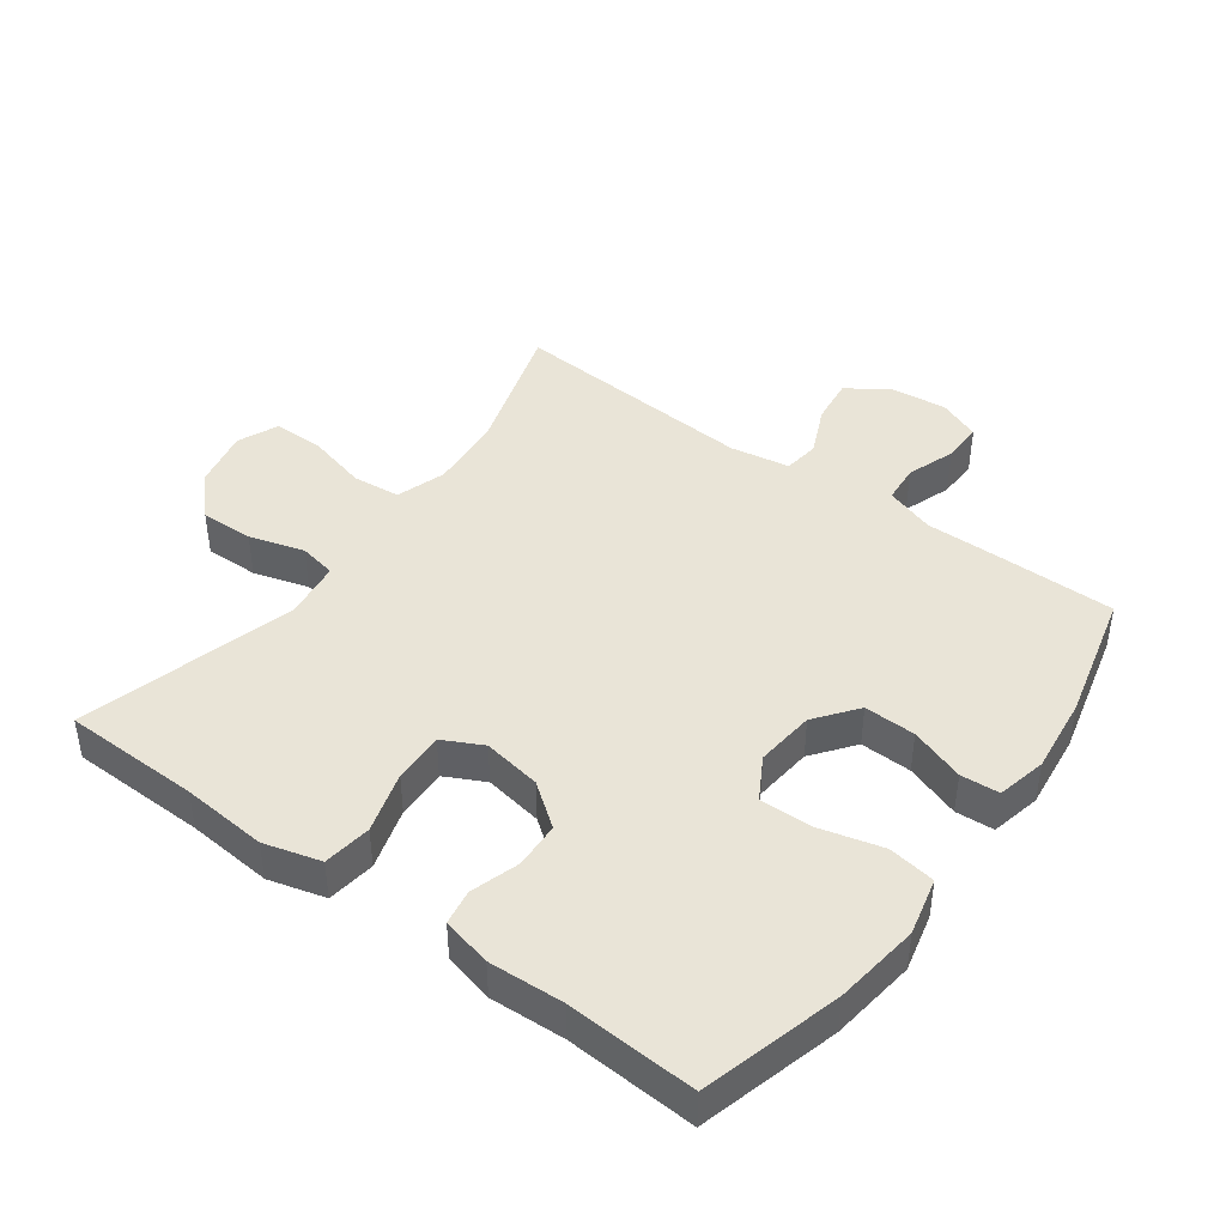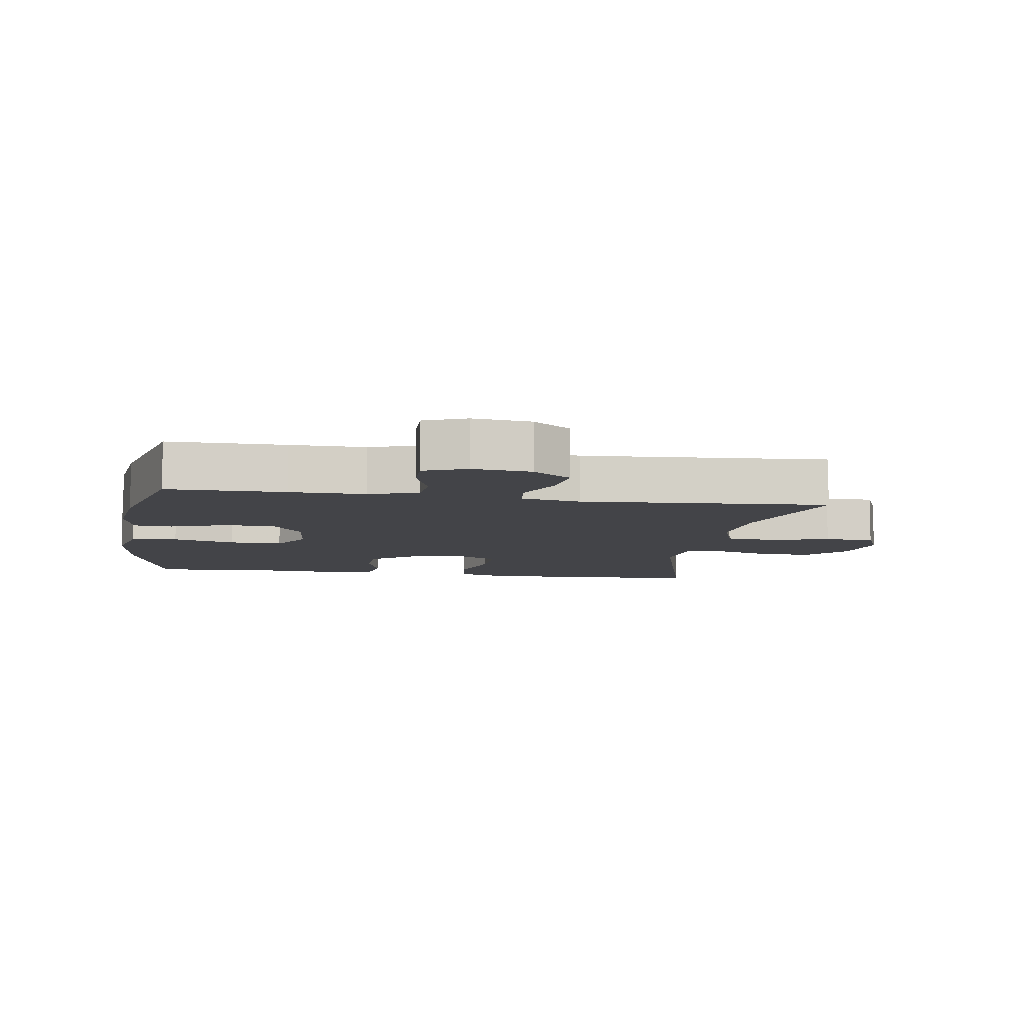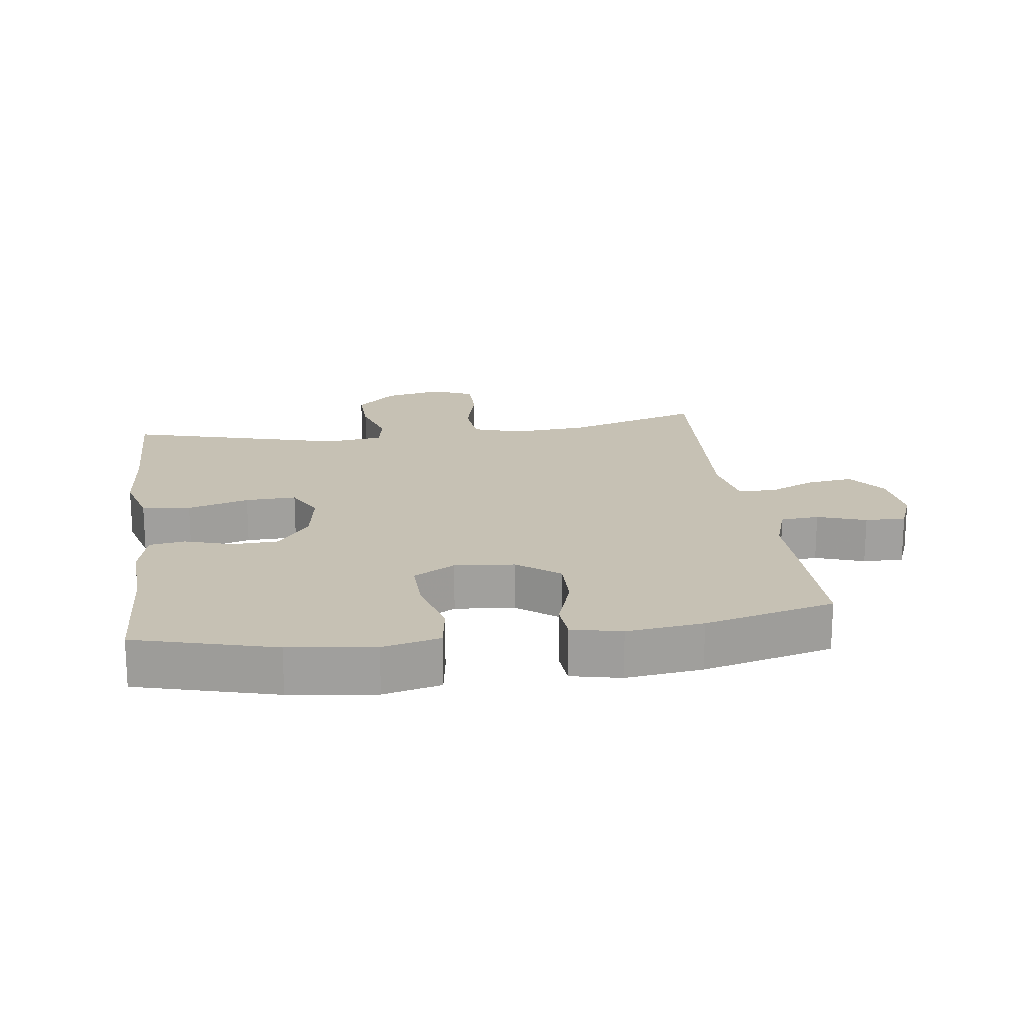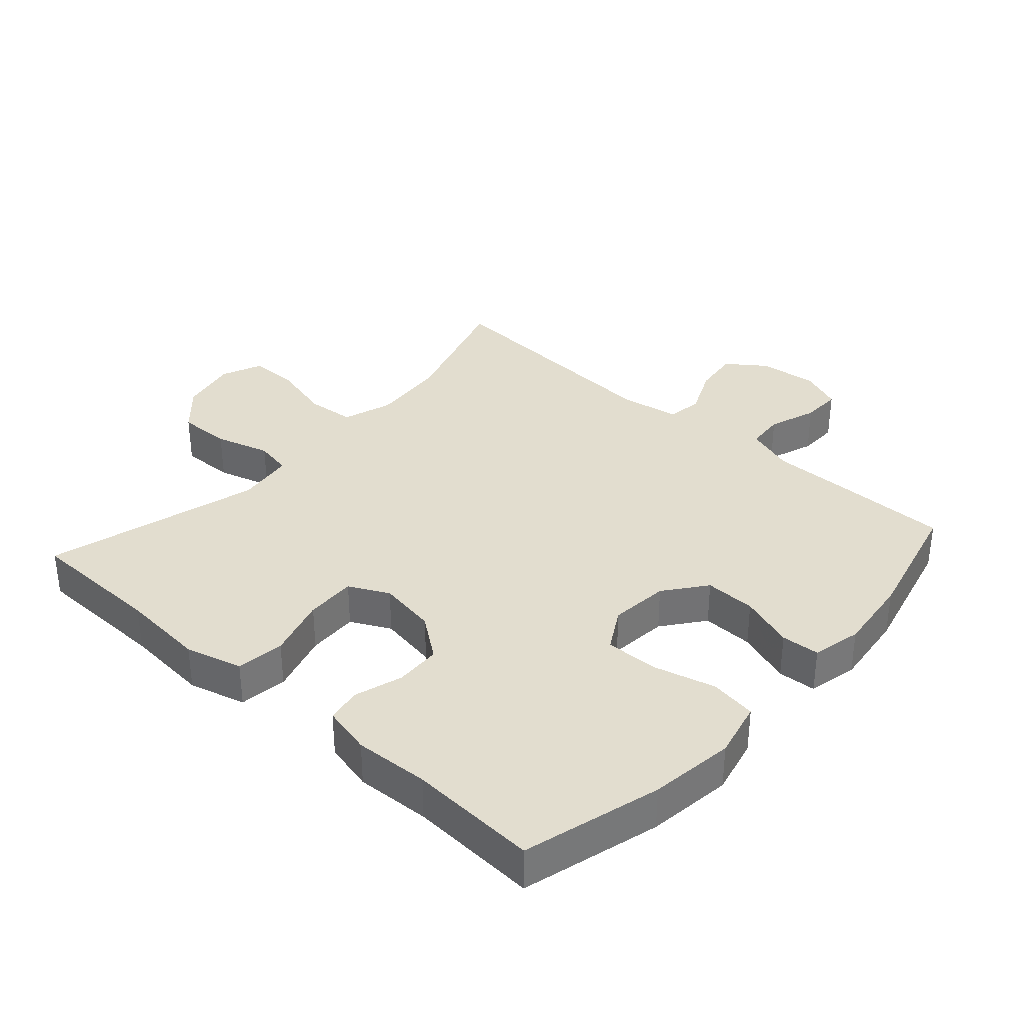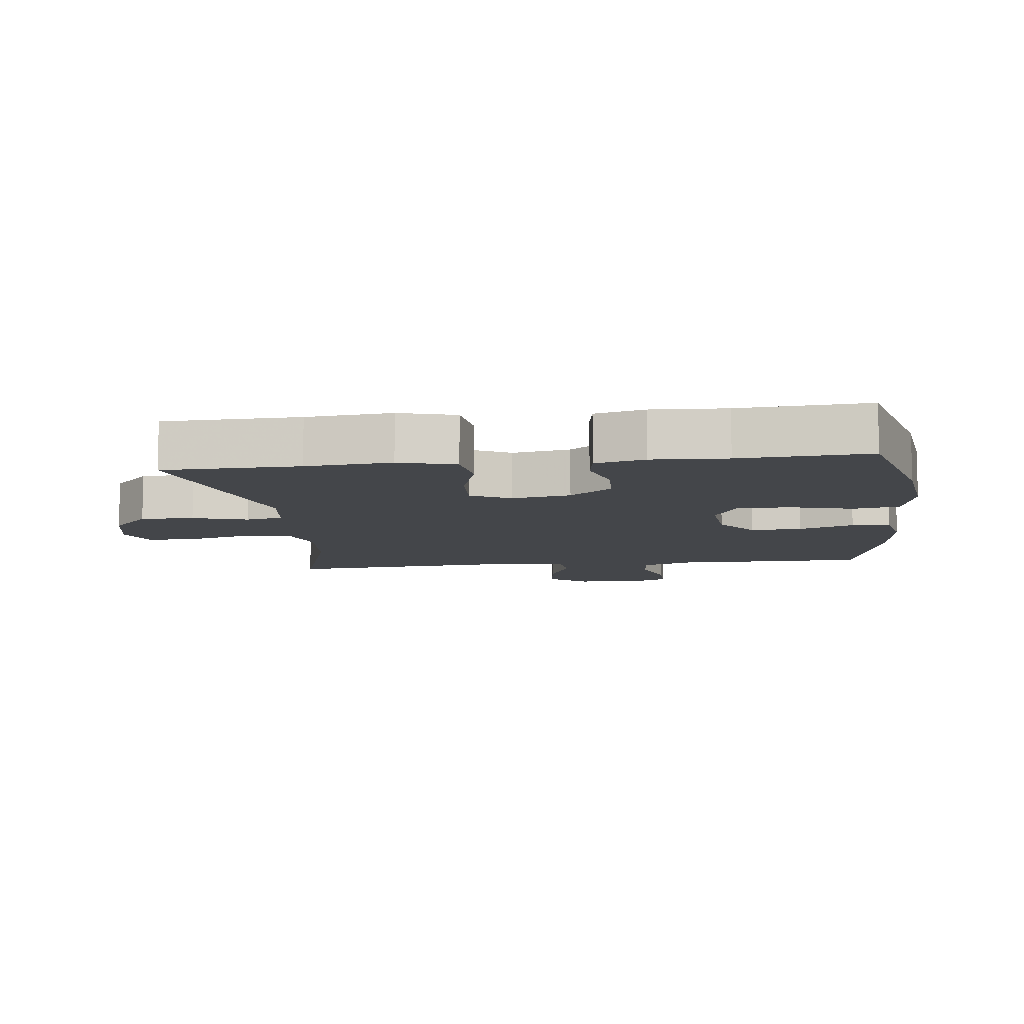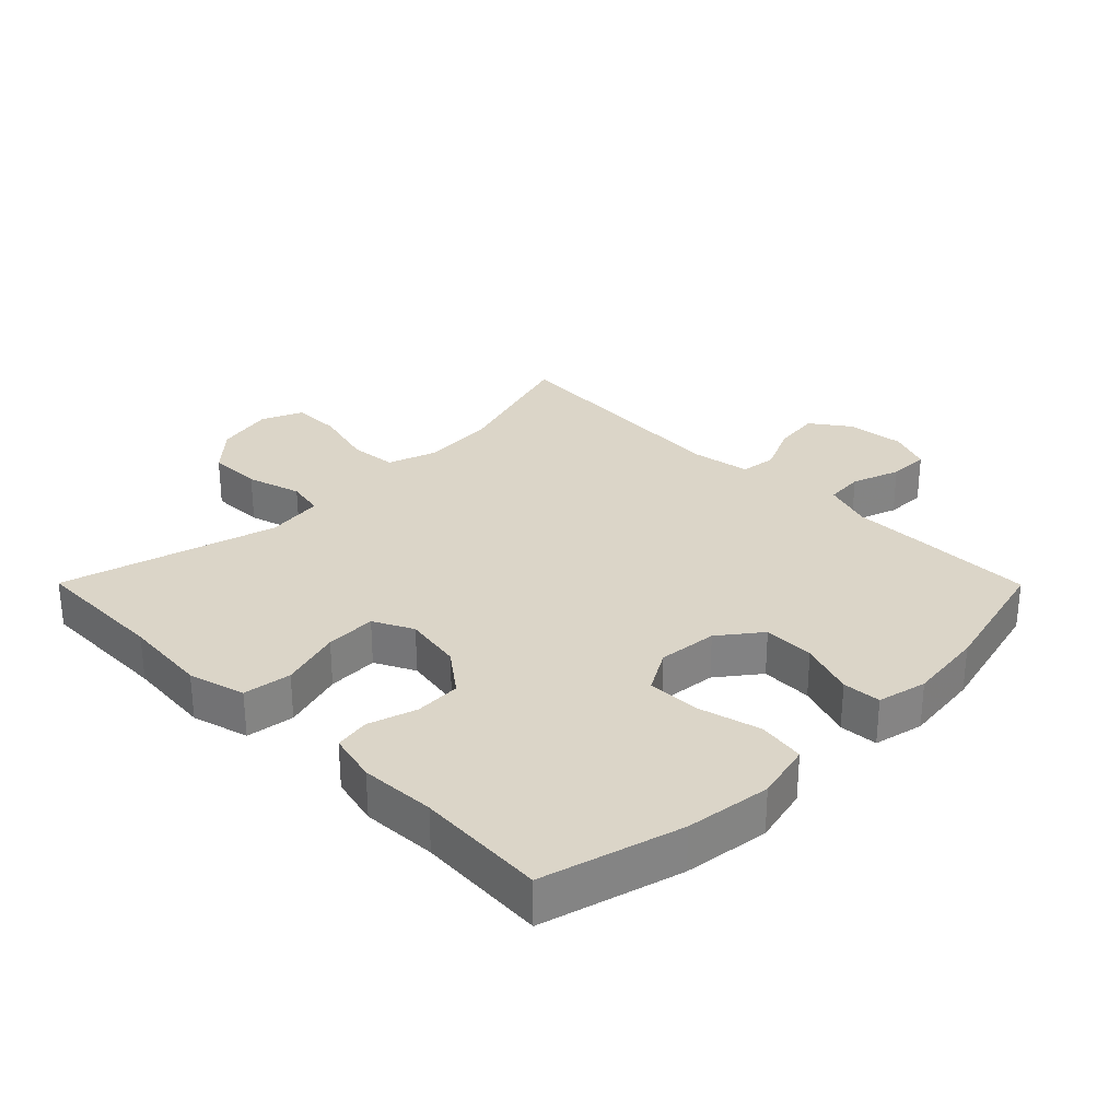
<metadata>
{"format":"obj","ext":"obj","renderer":"f3d","projection":"perspective","resolution":1024,"background":"white","views":[{"elev":43.3,"azim":-53.7,"up":"+Y"},{"elev":-8.3,"azim":81.1,"up":"+Y"},{"elev":18.6,"azim":-7.9,"up":"+Y"},{"elev":34.8,"azim":-48.1,"up":"+Y"},{"elev":-9.6,"azim":-83.1,"up":"+Y"},{"elev":29.6,"azim":-44.8,"up":"+Y"}]}
</metadata>
<code>
v 0.5 0.07 0.5
v 0.5 0.07 0.319
v 0.499 0.07 0.203
v 0.524 0.07 0.127
v 0.583 0.07 0.122
v 0.657 0.07 0.148
v 0.719 0.07 0.149
v 0.745 0.07 0.084
v 0.735 0.07 -0.006
v 0.692 0.07 -0.065
v 0.621 0.07 -0.056
v 0.546 0.07 -0.022
v 0.491 0.07 -0.029
v 0.475 0.07 -0.12
v 0.5 0.07 -0.5
v 0.293 0.07 -0.435
v 0.177 0.07 -0.425
v 0.101 0.07 -0.45
v 0.094 0.07 -0.524
v 0.118 0.07 -0.618
v 0.118 0.07 -0.694
v 0.055 0.07 -0.721
v -0.034 0.07 -0.702
v -0.096 0.07 -0.644
v -0.094 0.07 -0.562
v -0.069 0.07 -0.478
v -0.08 0.07 -0.421
v -0.168 0.07 -0.409
v -0.5 0.07 -0.5
v -0.504 0.07 -0.291
v -0.515 0.07 -0.16
v -0.491 0.07 -0.073
v -0.417 0.07 -0.063
v -0.323 0.07 -0.091
v -0.245 0.07 -0.094
v -0.214 0.07 -0.033
v -0.229 0.07 0.057
v -0.278 0.07 0.122
v -0.349 0.07 0.125
v -0.423 0.07 0.102
v -0.477 0.07 0.111
v -0.495 0.07 0.187
v -0.489 0.07 0.302
v -0.5 0.07 0.5
v -0.287 0.07 0.558
v -0.156 0.07 0.575
v -0.068 0.07 0.554
v -0.057 0.07 0.482
v -0.082 0.07 0.386
v -0.084 0.07 0.304
v -0.02 0.07 0.267
v 0.071 0.07 0.276
v 0.135 0.07 0.325
v 0.133 0.07 0.404
v 0.104 0.07 0.488
v 0.108 0.07 0.547
v 0.184 0.07 0.564
v 0.301 0.07 0.55
v 0.5 0 0.5
v 0.5 0 0.319
v 0.499 0 0.203
v 0.524 0 0.127
v 0.583 0 0.122
v 0.657 0 0.148
v 0.719 0 0.149
v 0.745 0 0.084
v 0.735 0 -0.006
v 0.692 0 -0.065
v 0.621 0 -0.056
v 0.546 0 -0.022
v 0.491 0 -0.029
v 0.475 0 -0.12
v 0.5 0 -0.5
v 0.293 0 -0.435
v 0.177 0 -0.425
v 0.101 0 -0.45
v 0.094 0 -0.524
v 0.118 0 -0.618
v 0.118 0 -0.694
v 0.055 0 -0.721
v -0.034 0 -0.702
v -0.096 0 -0.644
v -0.094 0 -0.562
v -0.069 0 -0.478
v -0.08 0 -0.421
v -0.168 0 -0.409
v -0.5 0 -0.5
v -0.504 0 -0.291
v -0.515 0 -0.16
v -0.491 0 -0.073
v -0.417 0 -0.063
v -0.323 0 -0.091
v -0.245 0 -0.094
v -0.214 0 -0.033
v -0.229 0 0.057
v -0.278 0 0.122
v -0.349 0 0.125
v -0.423 0 0.102
v -0.477 0 0.111
v -0.495 0 0.187
v -0.489 0 0.302
v -0.5 0 0.5
v -0.287 0 0.558
v -0.156 0 0.575
v -0.068 0 0.554
v -0.057 0 0.482
v -0.082 0 0.386
v -0.084 0 0.304
v -0.02 0 0.267
v 0.071 0 0.276
v 0.135 0 0.325
v 0.133 0 0.404
v 0.104 0 0.488
v 0.108 0 0.547
v 0.184 0 0.564
v 0.301 0 0.55
f 1 2 3
f 58 1 3
f 57 58 3
f 56 57 3
f 55 56 3
f 54 55 3
f 53 54 3 4
f 52 53 4
f 51 52 4
f 47 48 49
f 46 47 49
f 45 46 49
f 44 45 49
f 43 44 49
f 43 49 50
f 42 43 50
f 41 42 50
f 40 41 50
f 39 40 50
f 38 39 50 51
f 32 33 34
f 31 32 34
f 30 31 34
f 30 34 35
f 29 30 35
f 28 29 35
f 27 28 35 36
f 24 25 26
f 23 24 26
f 22 23 26
f 21 22 26
f 20 21 26
f 19 20 26
f 18 19 26 27
f 27 36 37
f 18 27 37
f 17 18 37
f 14 15 16
f 37 38 51
f 17 37 51
f 16 17 51
f 14 16 51
f 13 14 51
f 10 11 12
f 9 10 12
f 8 9 12
f 7 8 12
f 6 7 12
f 5 6 12
f 13 51 4
f 4 5 12 13
f 61 60 59
f 61 59 116
f 61 116 115
f 61 115 114
f 61 114 113
f 61 113 112
f 62 61 112 111
f 62 111 110
f 62 110 109
f 107 106 105
f 107 105 104
f 107 104 103
f 107 103 102
f 107 102 101
f 108 107 101
f 108 101 100
f 108 100 99
f 108 99 98
f 108 98 97
f 109 108 97 96
f 92 91 90
f 92 90 89
f 92 89 88
f 93 92 88
f 93 88 87
f 93 87 86
f 94 93 86 85
f 84 83 82
f 84 82 81
f 84 81 80
f 84 80 79
f 84 79 78
f 84 78 77
f 85 84 77 76
f 95 94 85
f 95 85 76
f 95 76 75
f 74 73 72
f 109 96 95
f 109 95 75
f 109 75 74
f 109 74 72
f 109 72 71
f 70 69 68
f 70 68 67
f 70 67 66
f 70 66 65
f 70 65 64
f 70 64 63
f 62 109 71
f 71 70 63 62
f 1 59 60 2
f 2 60 61 3
f 3 61 62 4
f 4 62 63 5
f 5 63 64 6
f 6 64 65 7
f 7 65 66 8
f 8 66 67 9
f 9 67 68 10
f 10 68 69 11
f 11 69 70 12
f 12 70 71 13
f 13 71 72 14
f 14 72 73 15
f 15 73 74 16
f 16 74 75 17
f 17 75 76 18
f 18 76 77 19
f 19 77 78 20
f 20 78 79 21
f 21 79 80 22
f 22 80 81 23
f 23 81 82 24
f 24 82 83 25
f 25 83 84 26
f 26 84 85 27
f 27 85 86 28
f 28 86 87 29
f 29 87 88 30
f 30 88 89 31
f 31 89 90 32
f 32 90 91 33
f 33 91 92 34
f 34 92 93 35
f 35 93 94 36
f 36 94 95 37
f 37 95 96 38
f 38 96 97 39
f 39 97 98 40
f 40 98 99 41
f 41 99 100 42
f 42 100 101 43
f 43 101 102 44
f 44 102 103 45
f 45 103 104 46
f 46 104 105 47
f 47 105 106 48
f 48 106 107 49
f 49 107 108 50
f 50 108 109 51
f 51 109 110 52
f 52 110 111 53
f 53 111 112 54
f 54 112 113 55
f 55 113 114 56
f 56 114 115 57
f 57 115 116 58
f 58 116 59 1

</code>
